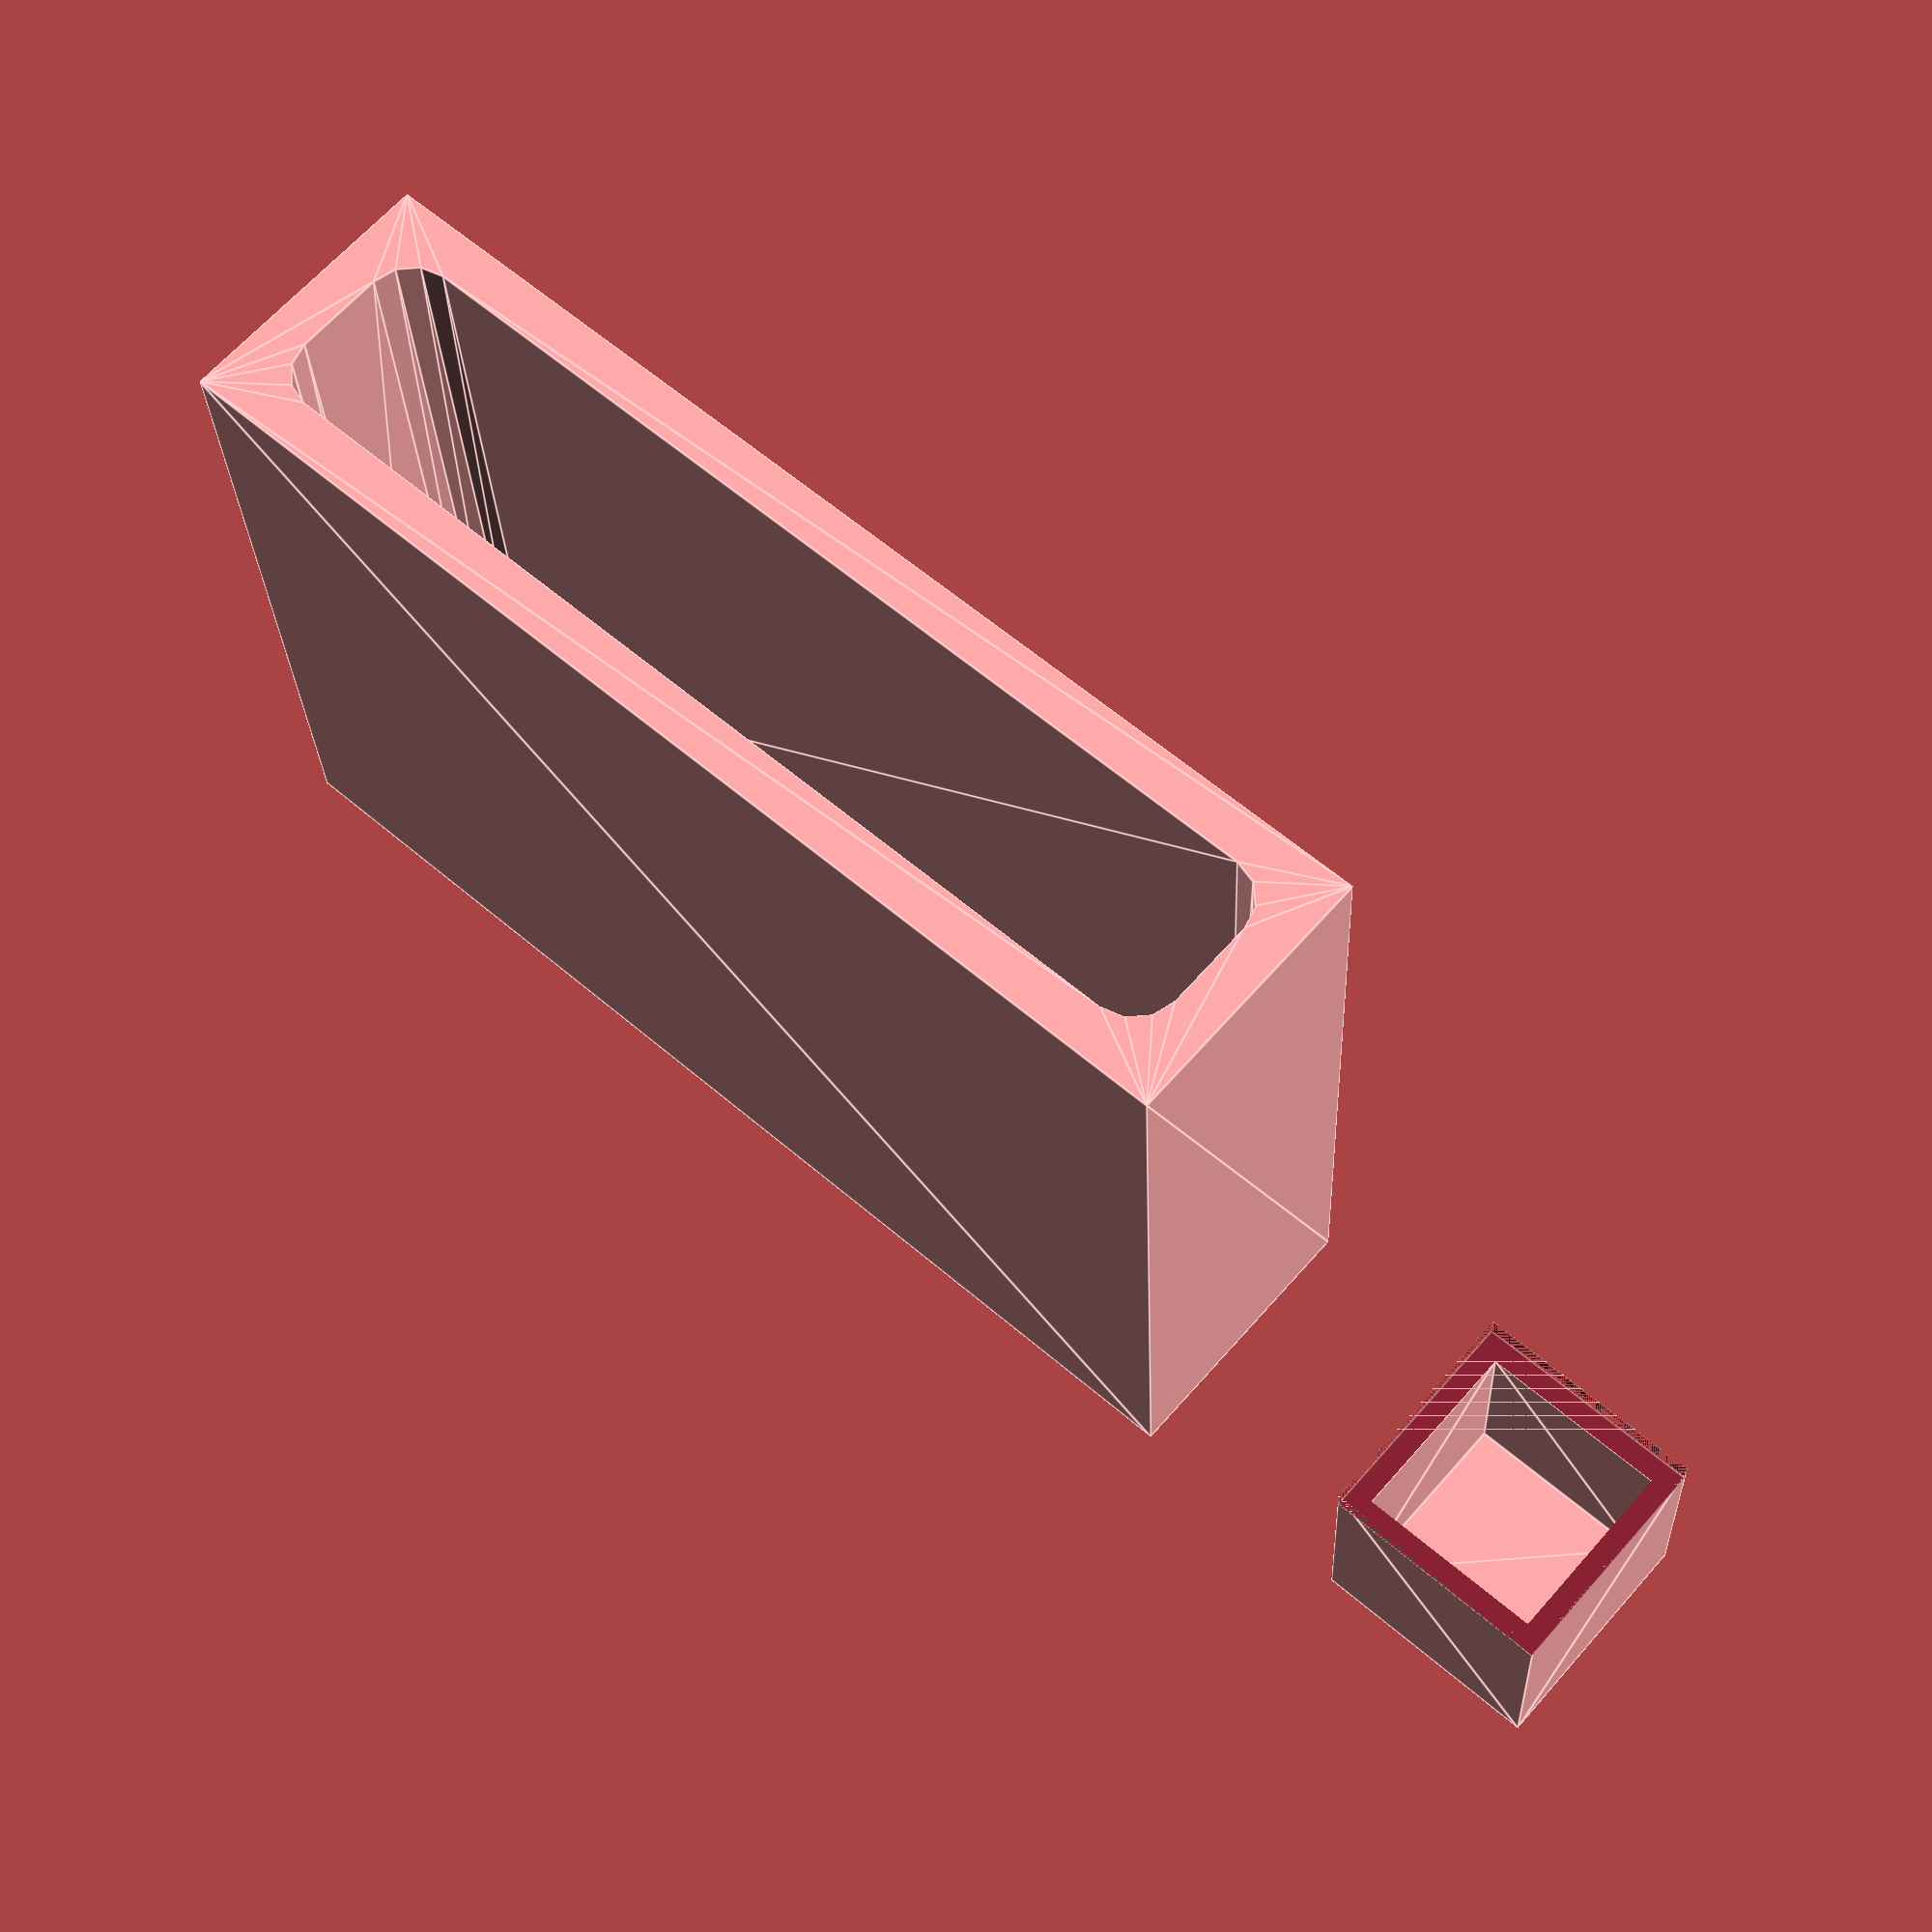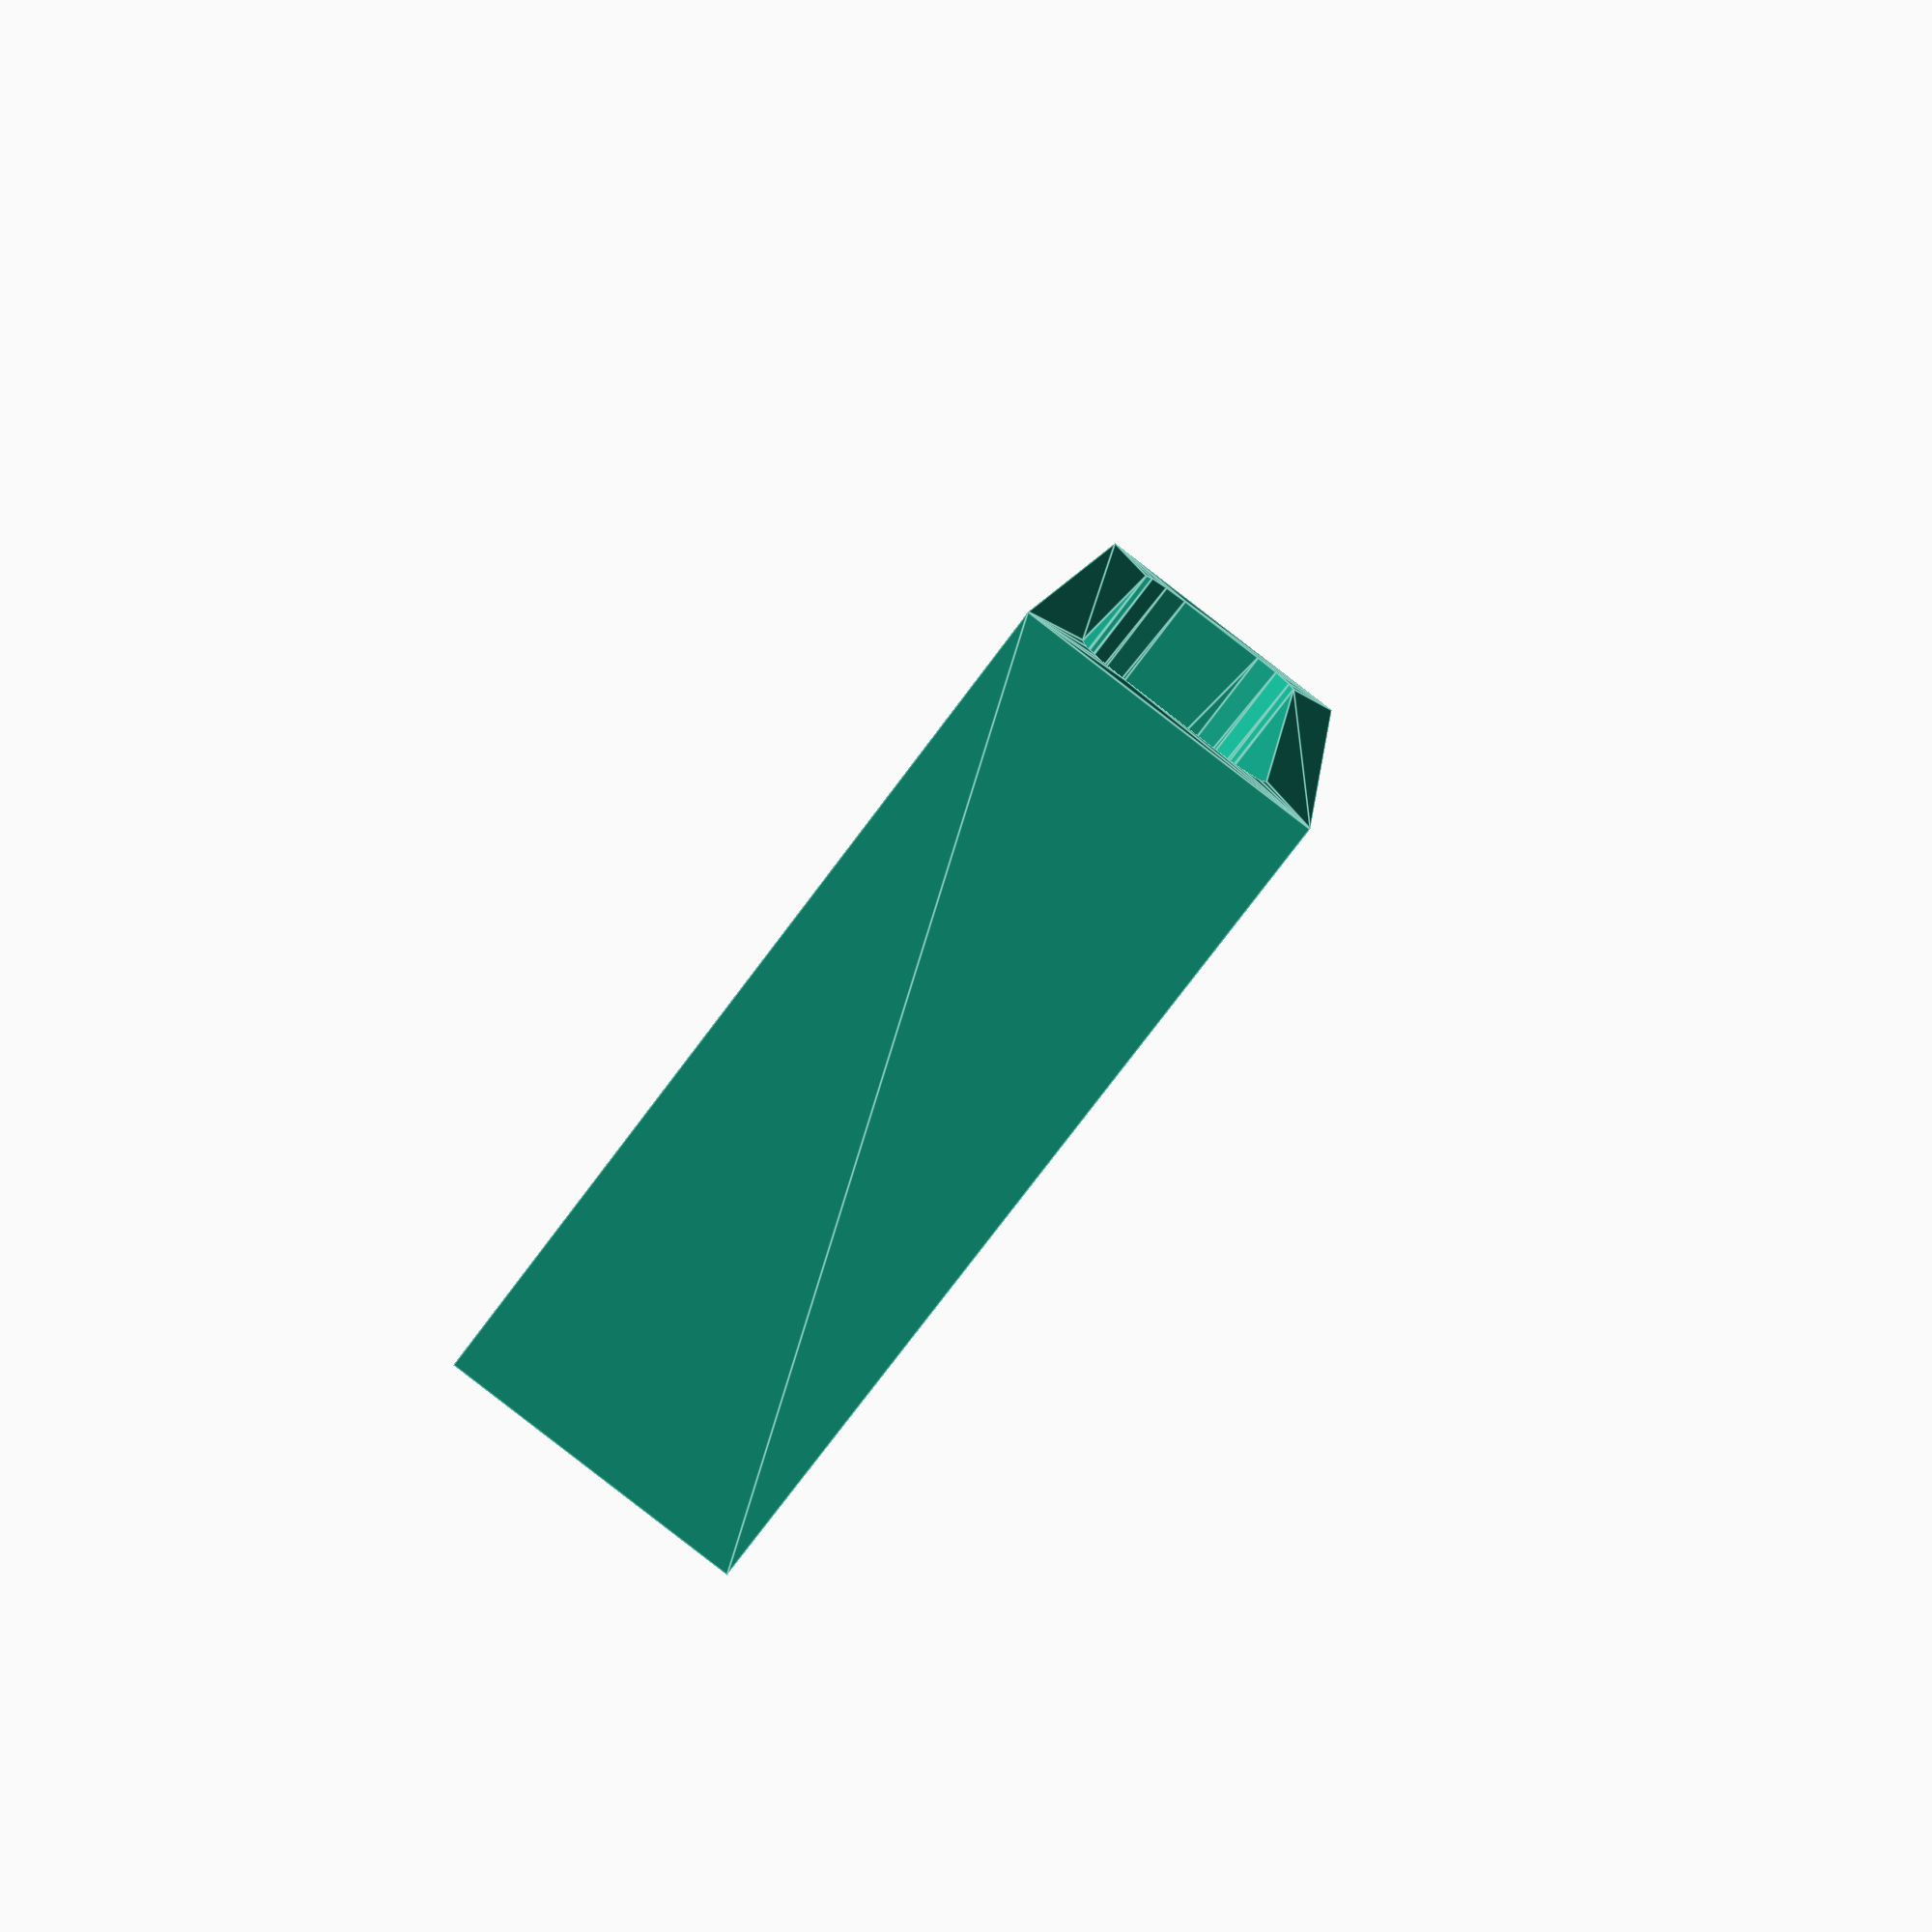
<openscad>
module shrink(offset=1,$fn=12,range=400,dimension=3) {
    
    module c() {
        if (dimension<3) {
            square(size=2*range, center=true);
        }
        else {
            cube(size=2*range, center=true);
        }
    }

    render(convexity=12)    
    difference() {
        c();
        minkowski() {
            difference() {
                c();
                children();
            }
            if (dimension<3)
                circle(r=offset, $fn=$fn);
            else
                sphere(r=offset, $fn=$fn);
        }
    }
}

module hollow(offset=1,$fn=12,range=400,rounded=false,dimension=3) {
    render(convexity=24)
    difference() {
        children();
        if (rounded) {
            minkowski() {
                shrink(offset=offset*2,$fn=$fn,range=range,dimension=dimension) children();
                if(dimension<3) circle(r=offset,$fn=$fn);
                     else
                sphere(r=offset,$fn=$fn);
            }
        }
        else{
            shrink(offset=offset,$fn=$fn,range=range,dimension=dimension) children();
        }
    }
}

difference() {
    hollow(rounded=false) cube([10,10,10]);
    translate([0,0,9]) cube([10,10,1]);
}

translate([0,20,0]) linear_extrude(height=33) hollow(dimension=2,rounded=true,offset=2) square([12,50]);
</openscad>
<views>
elev=207.2 azim=131.3 roll=177.8 proj=p view=edges
elev=258.5 azim=6.4 roll=217.1 proj=p view=edges
</views>
